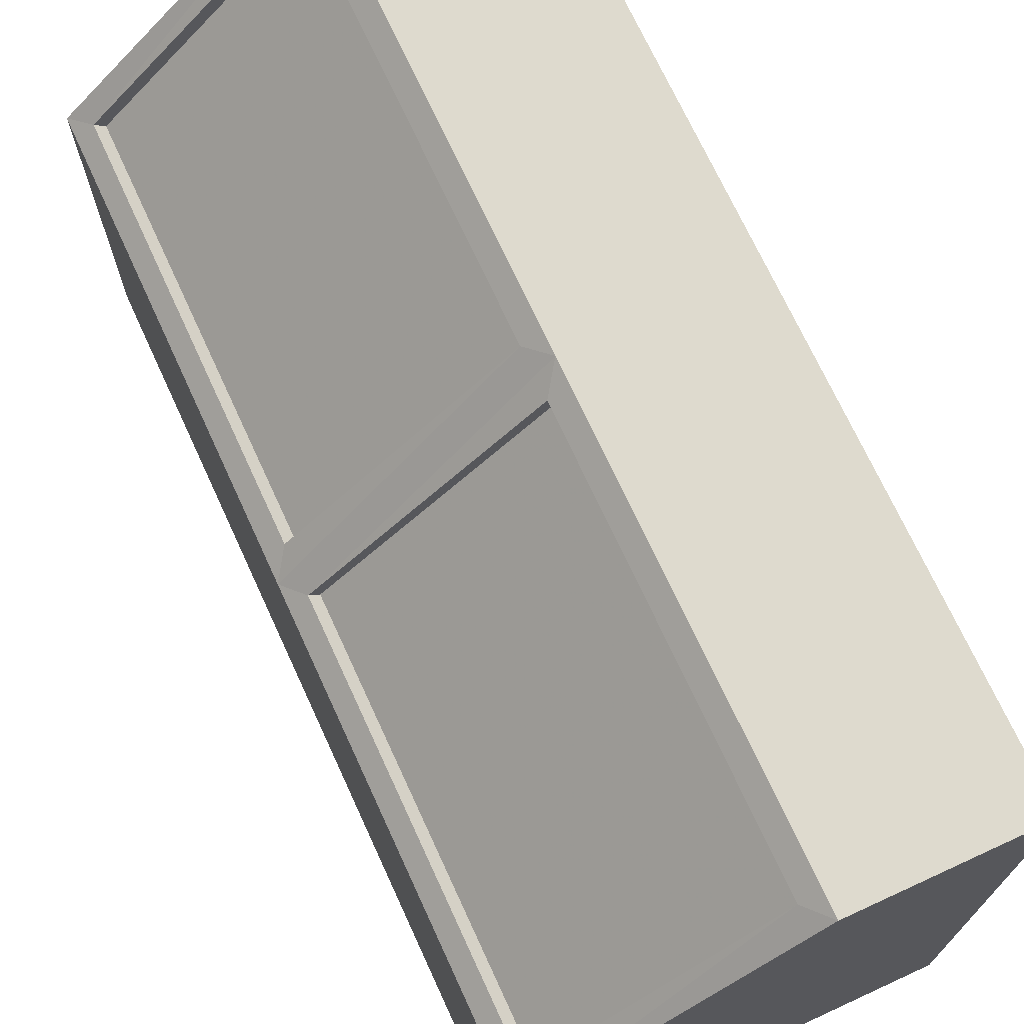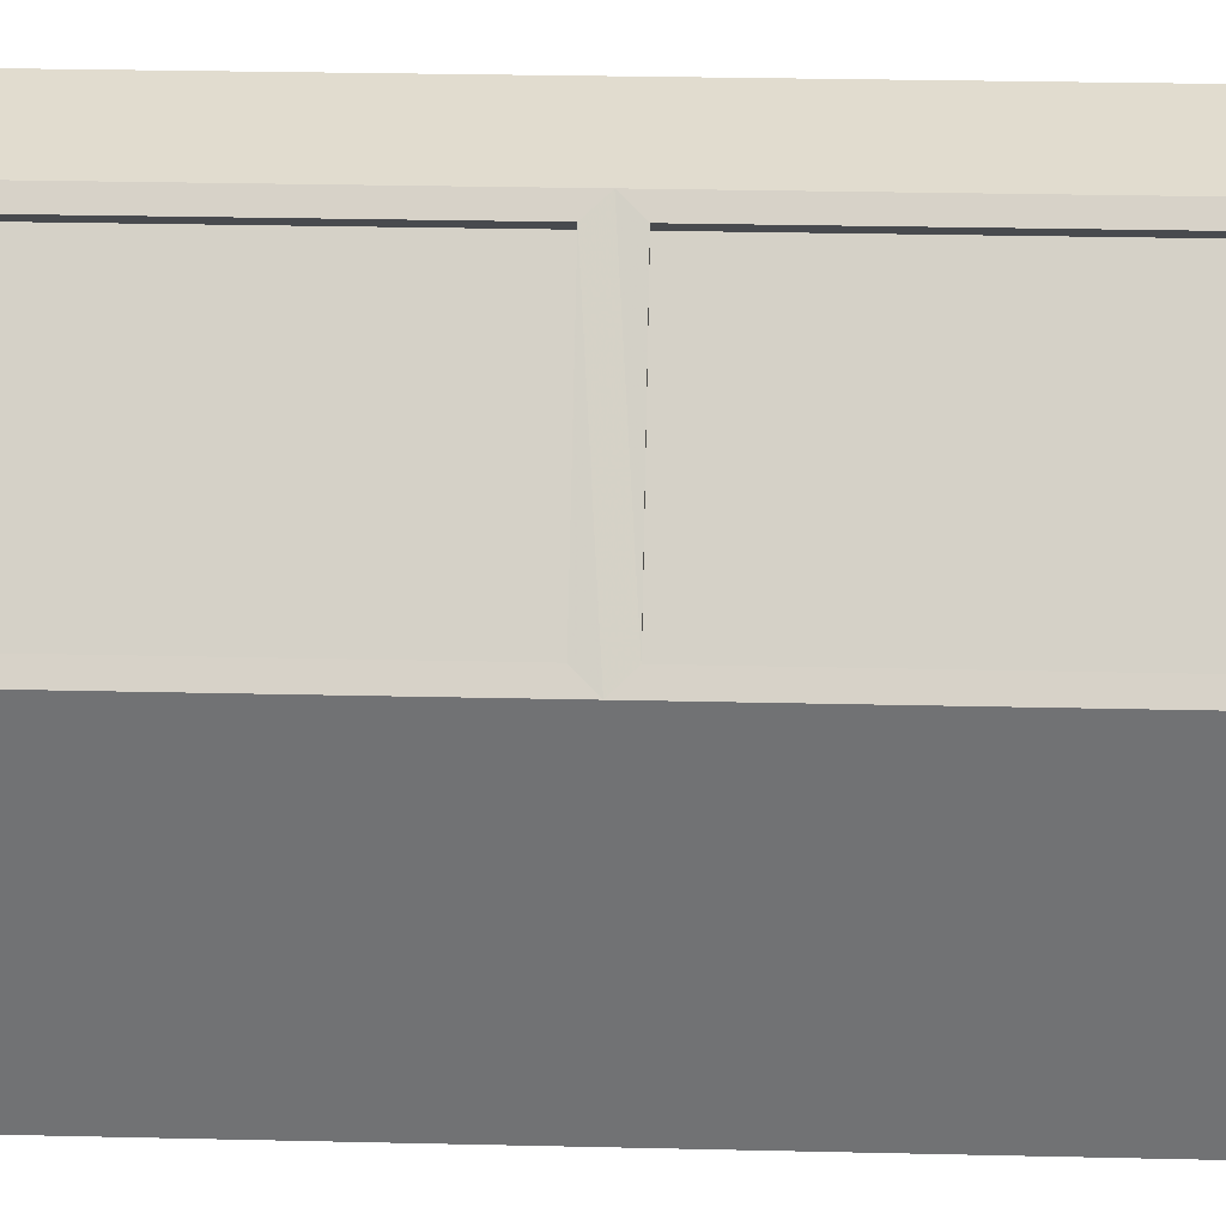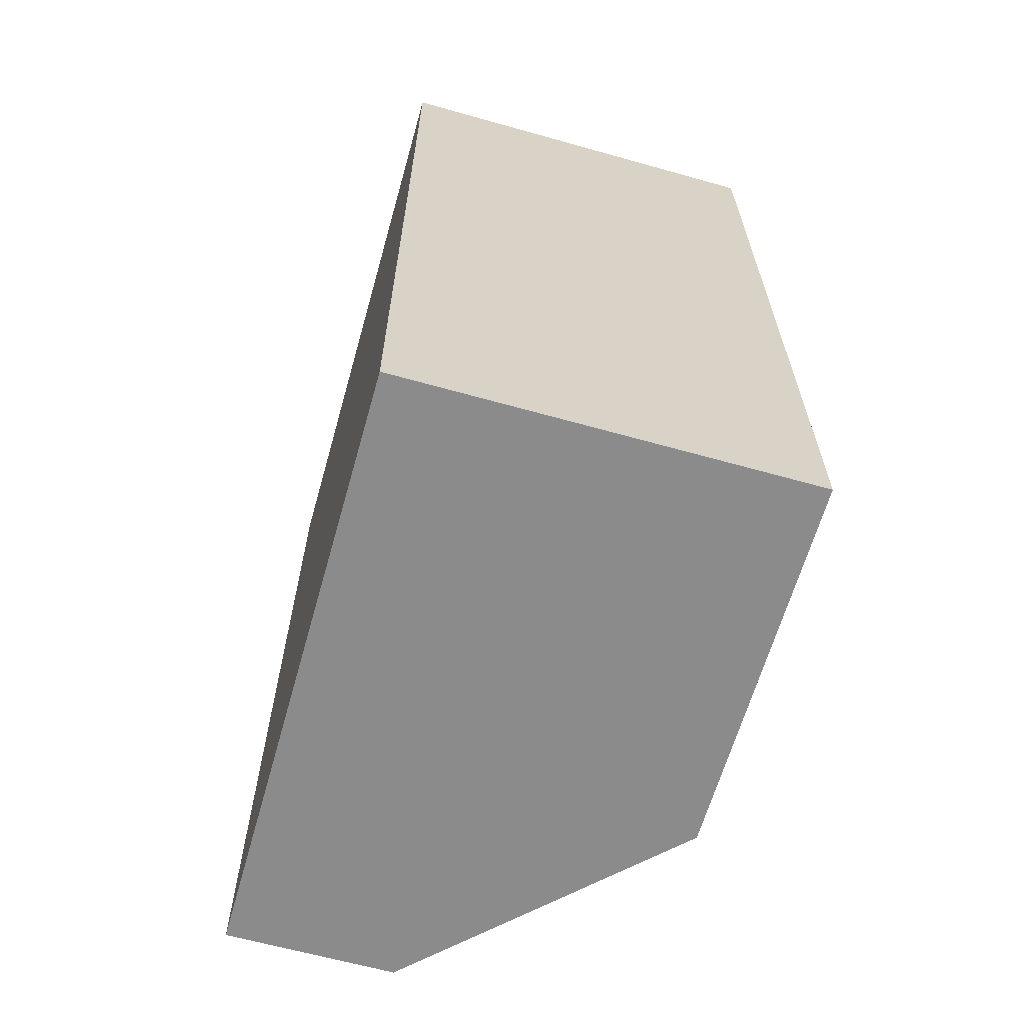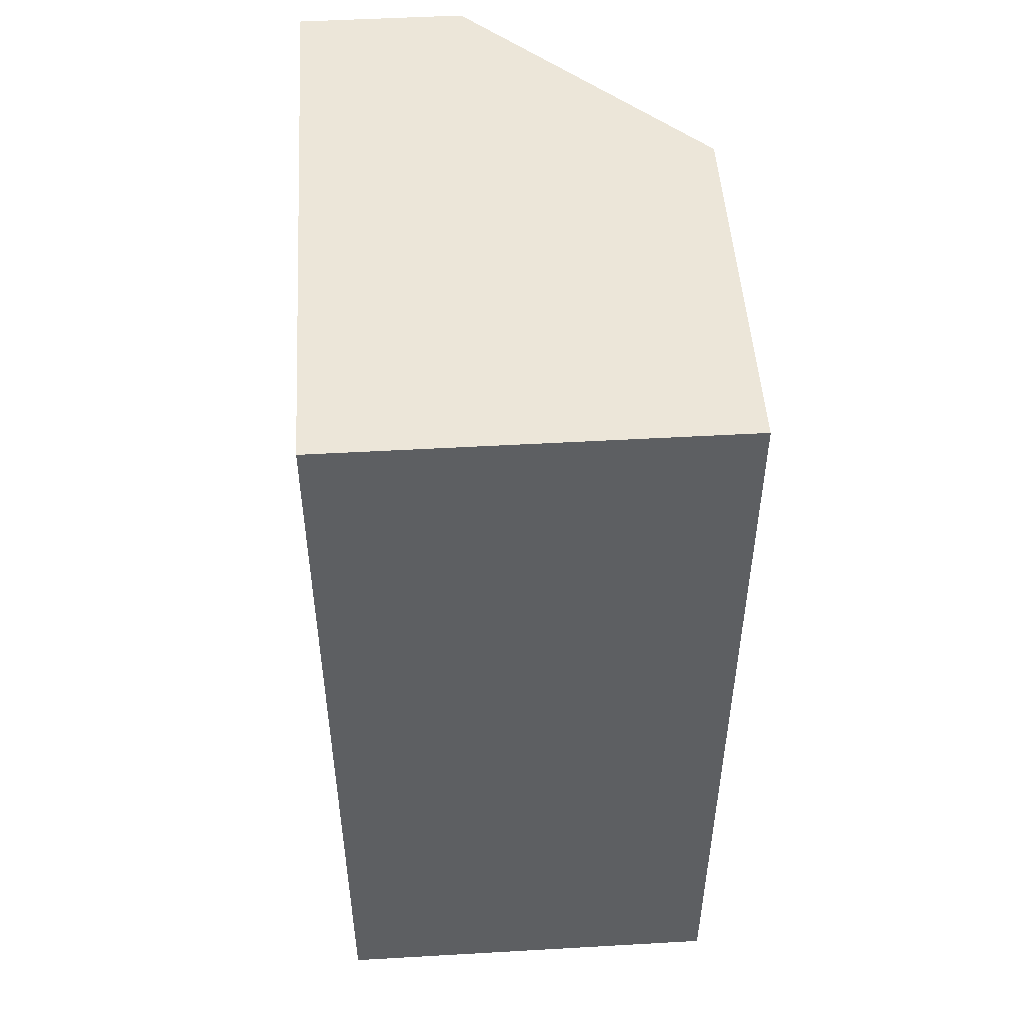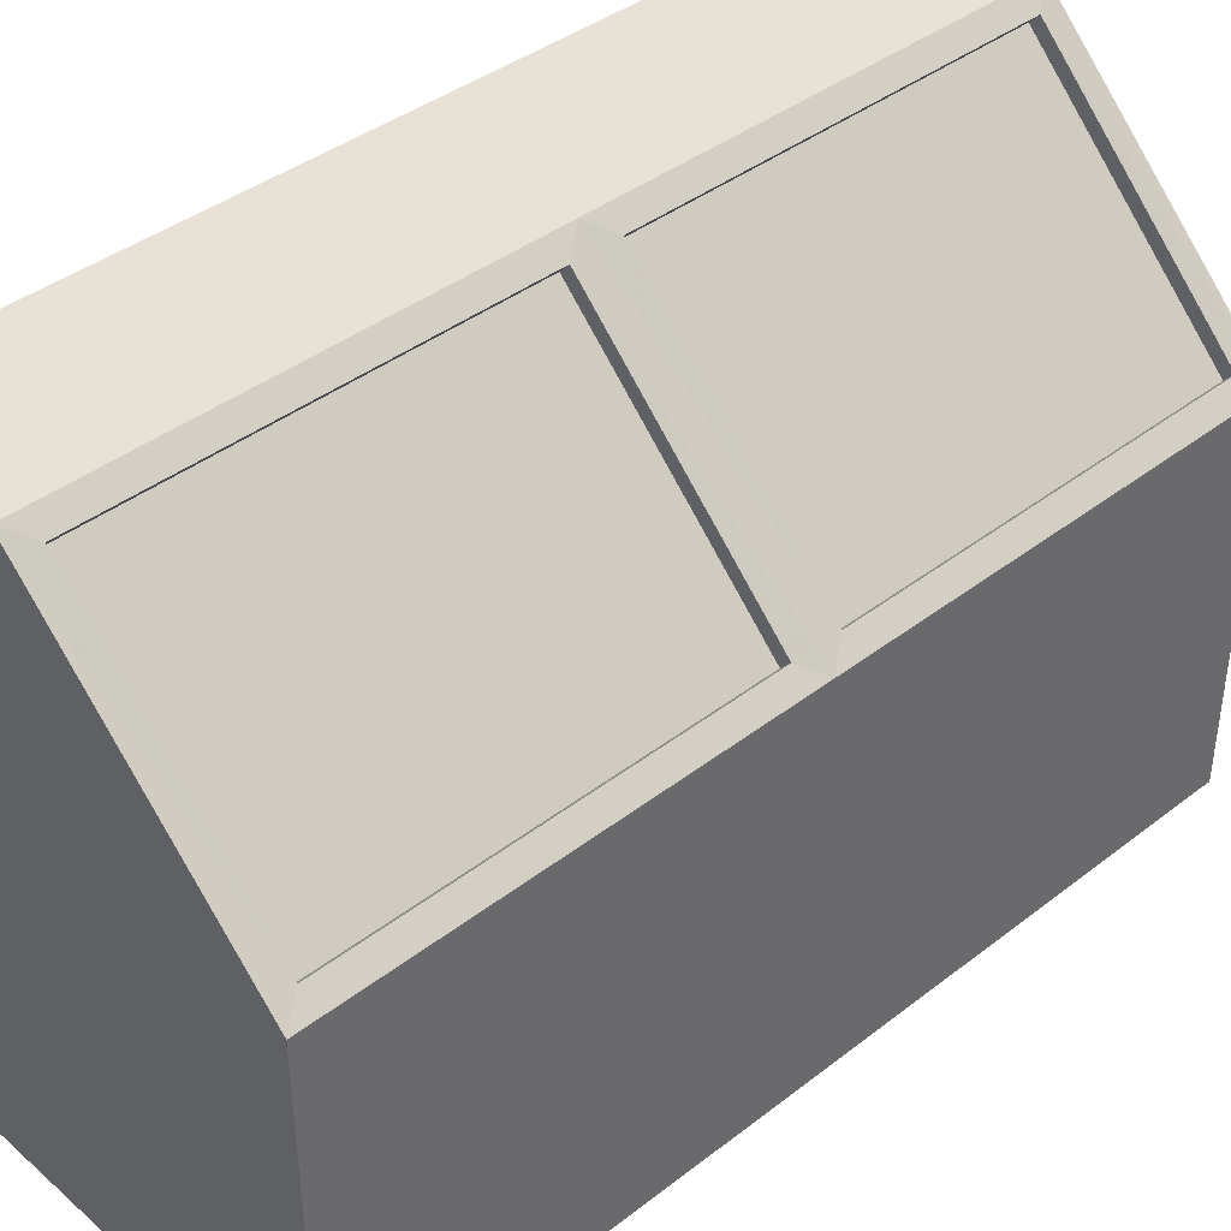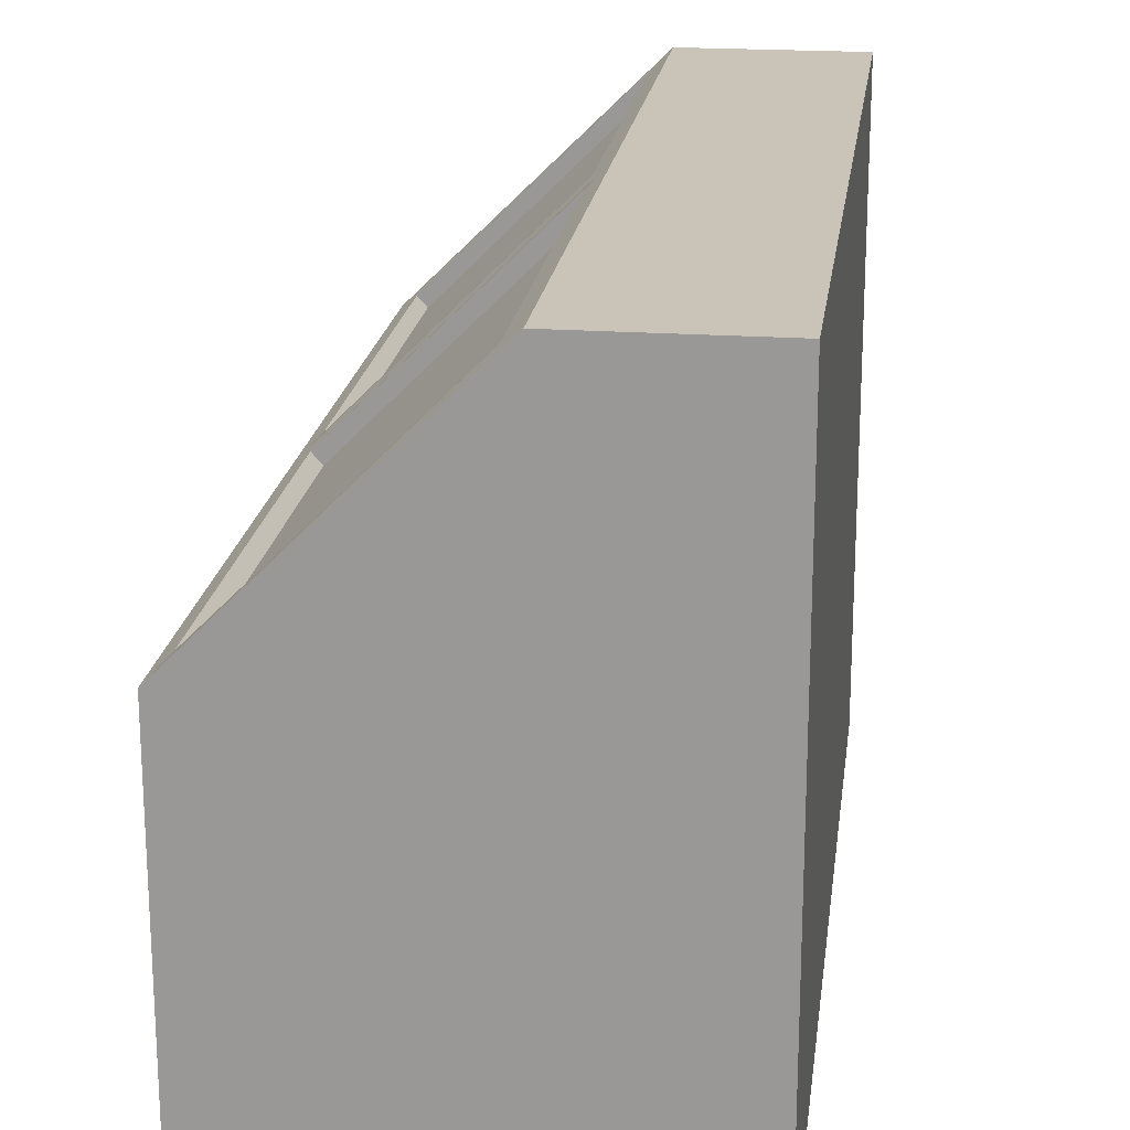
<metadata>
{"format":"obj","ext":"obj","renderer":"f3d","projection":"perspective","resolution":1024,"background":"white","views":[{"elev":71.3,"azim":155.3,"up":"+Y"},{"elev":34.3,"azim":91.7,"up":"+Y"},{"elev":-64.0,"azim":-15.8,"up":"+Z"},{"elev":49.5,"azim":-3.6,"up":"+Z"},{"elev":40.3,"azim":46.5,"up":"+Y"},{"elev":20.0,"azim":-172.6,"up":"+Y"}]}
</metadata>
<code>
v  -38.74 2.157 103.9
v  65.27 2.157 103.9
v  -38.74 2.157 -125.8
v  65.27 2.157 -125.8
v  -38.74 159.4 103.9
v  4.469 159.4 103.9
v  -38.74 159.4 -125.8
v  4.469 159.4 -125.8
v  65.27 99.47 103.9
v  -38.74 99.47 103.9
v  65.27 99.47 -125.8
v  -38.74 99.47 -125.8
v  -38.74 2.157 -10.96
v  65.27 2.157 -10.96
v  4.469 159.4 -10.96
v  -38.74 159.4 -10.96
v  65.27 99.47 -10.96
v  -38.74 99.47 -10.96
v  60.88 103.5 -119.9
v  8.852 155.4 -119.9
v  8.852 155.4 -16.91
v  60.88 103.5 -16.91
v  8.852 155.4 -5.016
v  8.852 155.4 97.93
v  60.88 103.5 97.93
v  60.88 103.5 -5.016
v  58.42 100.8 -119.9
v  6.384 152.7 -119.9
v  6.384 152.7 -16.91
v  58.42 100.8 -16.91
v  6.384 152.7 -5.016
v  6.384 152.7 97.93
v  58.42 100.8 97.93
v  58.42 100.8 -5.016
o iceBox
g iceBox
f 1 13 14 2
f 5 6 15 16
f 1 2 9 10
f 2 14 17 9
f 4 3 12 11
f 3 13 18 12
f 9 6 5 10
f 27 28 29 30
f 12 7 8 11
f 10 5 16 18
f 13 3 4 14
f 15 8 7 16
f 14 4 11 17
f 13 1 10 18
f 31 32 33 34
f 16 7 12 18
f 11 8 20 19
f 8 15 21 20
f 15 17 22 21
f 17 11 19 22
f 15 6 24 23
f 6 9 25 24
f 9 17 26 25
f 17 15 23 26
f 19 20 28 27
f 20 21 29 28
f 21 22 30 29
f 22 19 27 30
f 23 24 32 31
f 24 25 33 32
f 25 26 34 33
f 26 23 31 34

</code>
